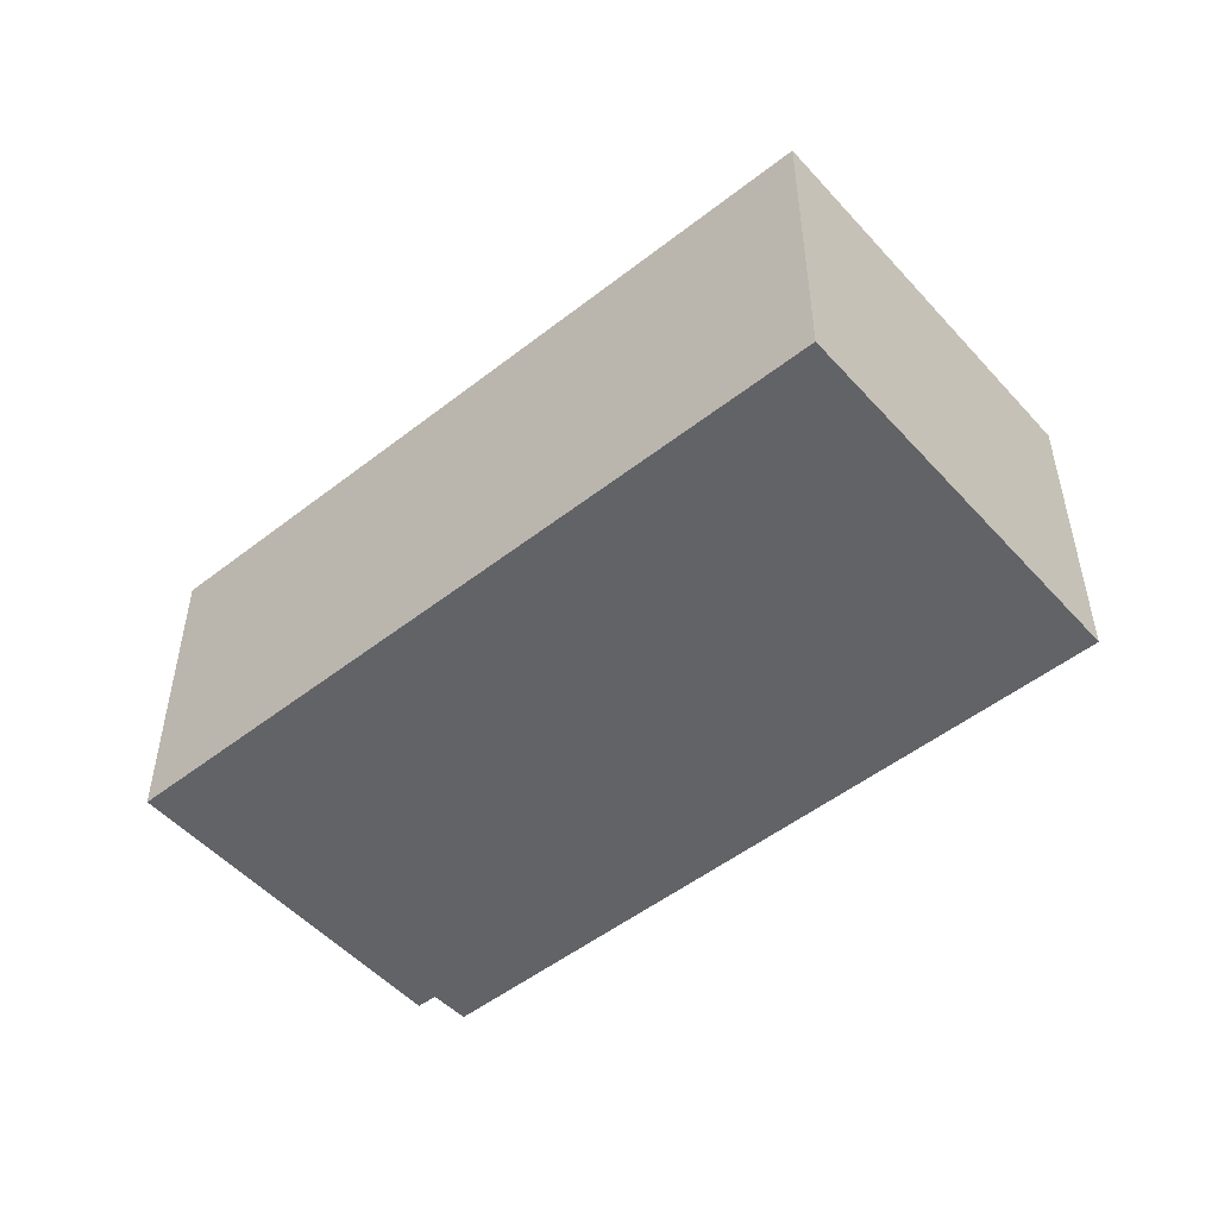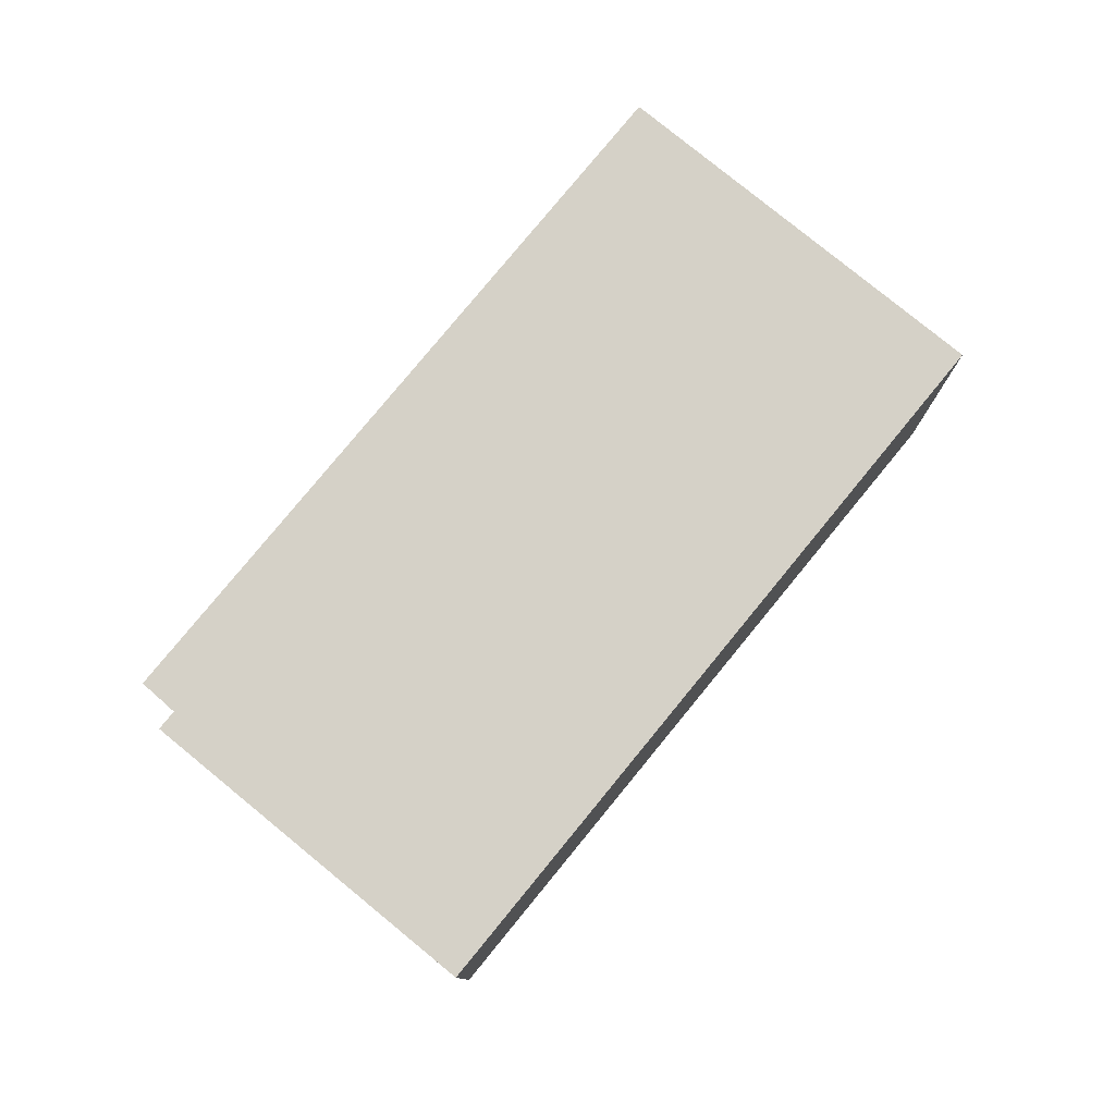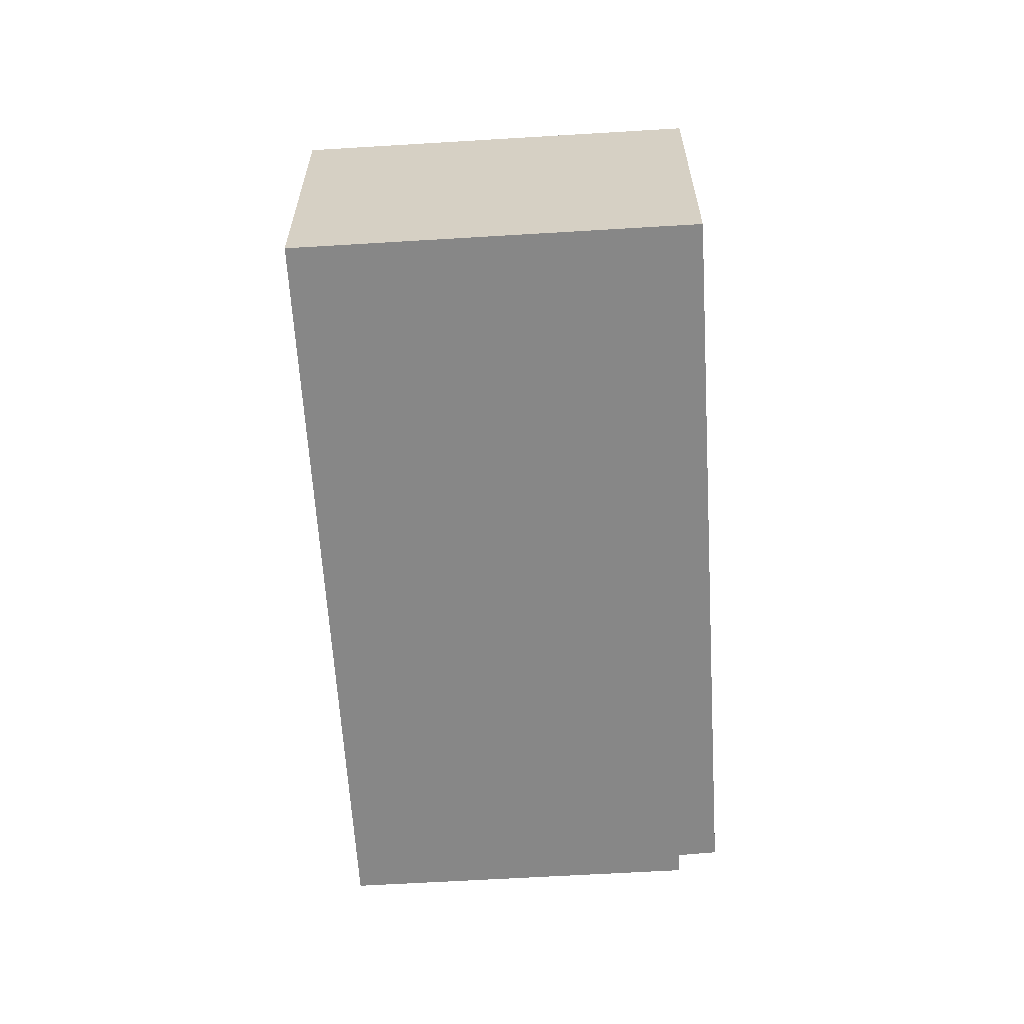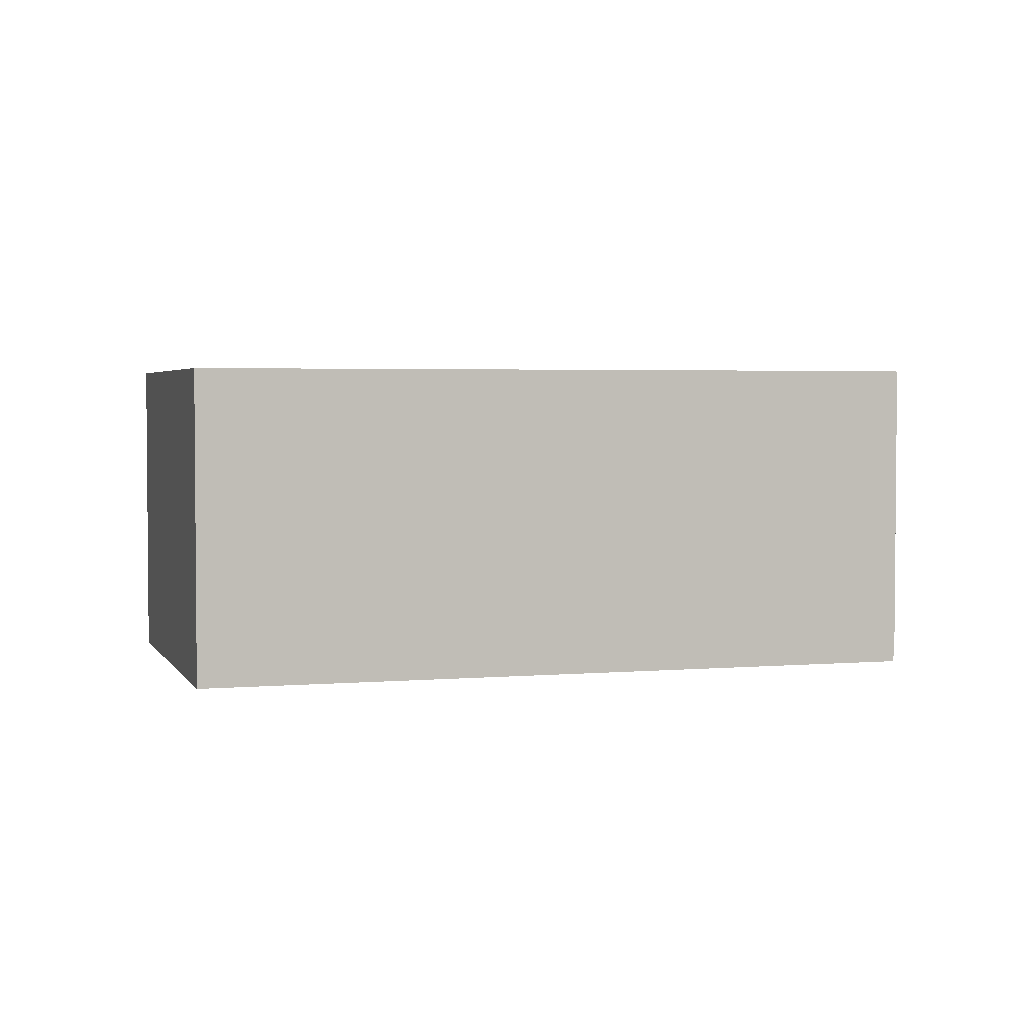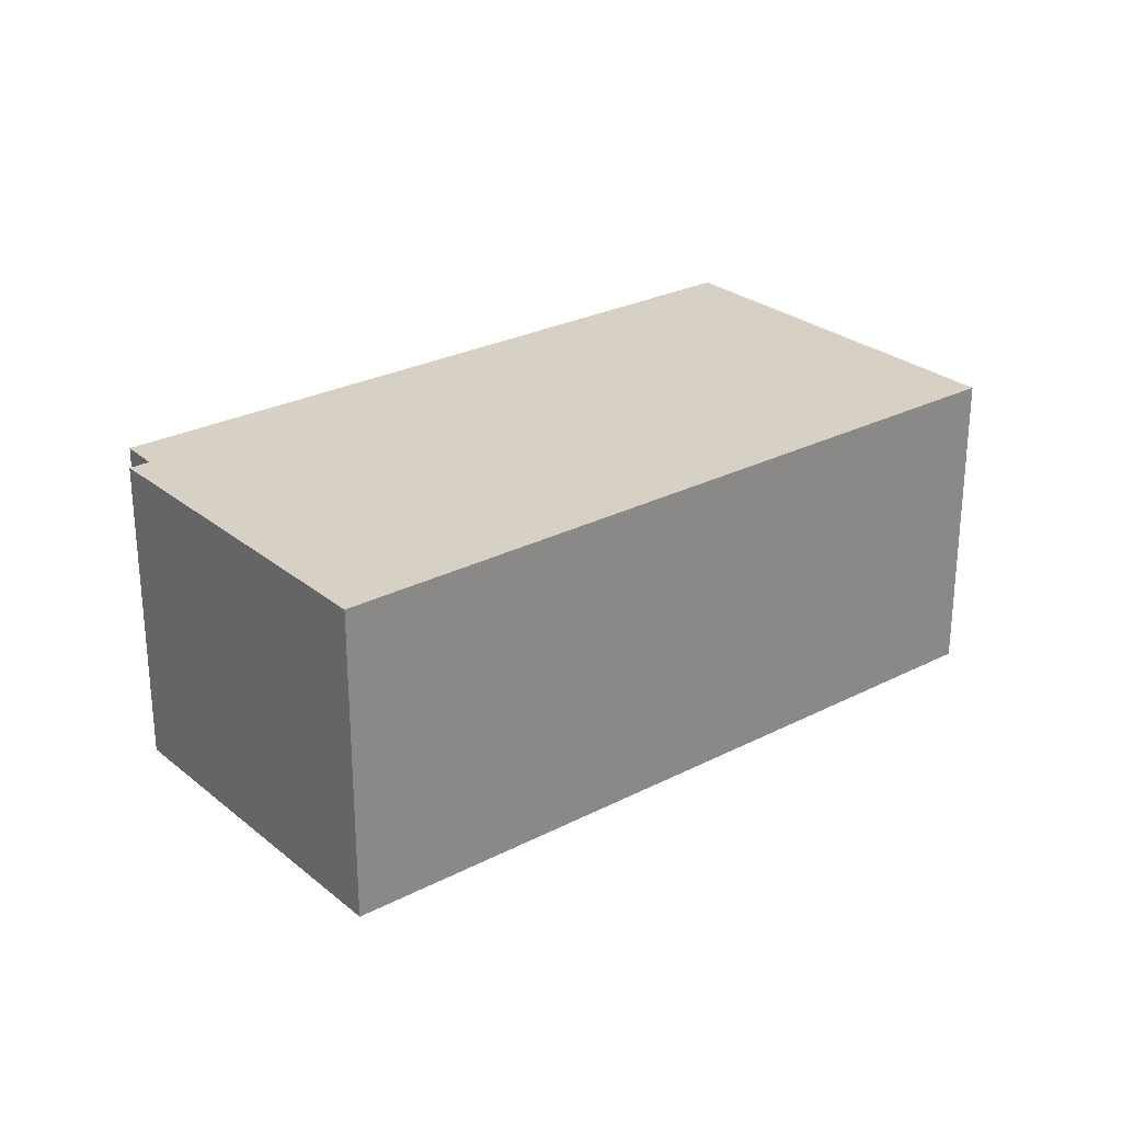
<metadata>
{"format":"obj","ext":"obj","renderer":"f3d","projection":"perspective","resolution":1024,"background":"white","views":[{"elev":-51.0,"azim":7.0,"up":"+Y"},{"elev":78.9,"azim":-84.1,"up":"+Y"},{"elev":-62.5,"azim":60.1,"up":"+Y"},{"elev":3.1,"azim":130.0,"up":"+Y"},{"elev":26.9,"azim":-72.1,"up":"+Y"}]}
</metadata>
<code>
v  0 1.92 1.176e-16
v  1.343 1.92 -1.801
v  1.234 1.92 -1.872
v  5.335 1.92 0.533
v  1.488 1.92 -2.004
v  3.962 1.92 2.614
v  3.962 -1.601e-16 2.614
v  5.335 -3.264e-17 0.533
v  1.488 1.227e-16 -2.004
v  1.343 1.103e-16 -1.801
v  1.234 1.146e-16 -1.872
v  0 0 0
g defaultobject
f 1 2 3
f 2 4 5
f 4 2 1
f 4 1 6
f 7 4 6
f 4 7 8
f 8 5 4
f 5 8 9
f 10 3 2
f 3 10 11
f 9 2 5
f 2 9 10
f 11 1 3
f 1 11 12
f 12 6 1
f 6 12 7
f 11 10 12
f 12 8 7
f 8 12 10
f 8 10 9

</code>
